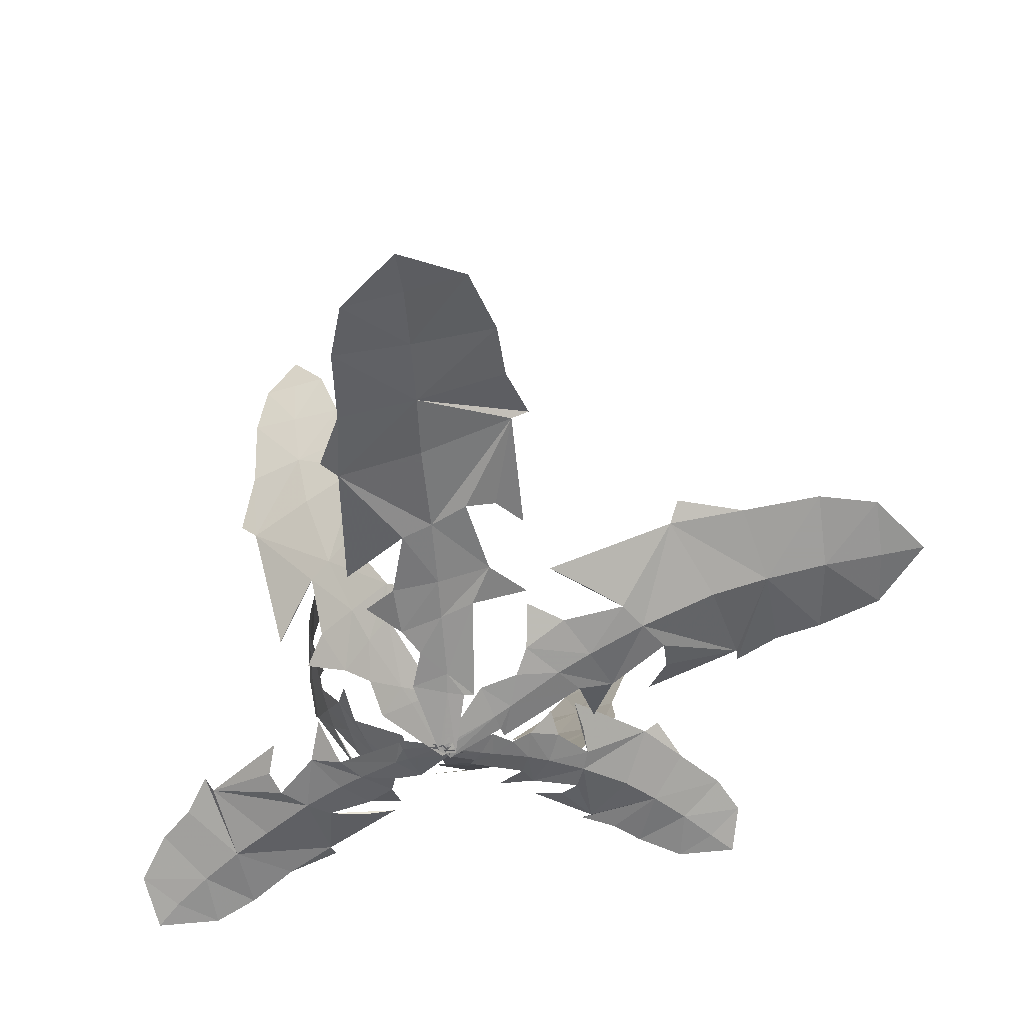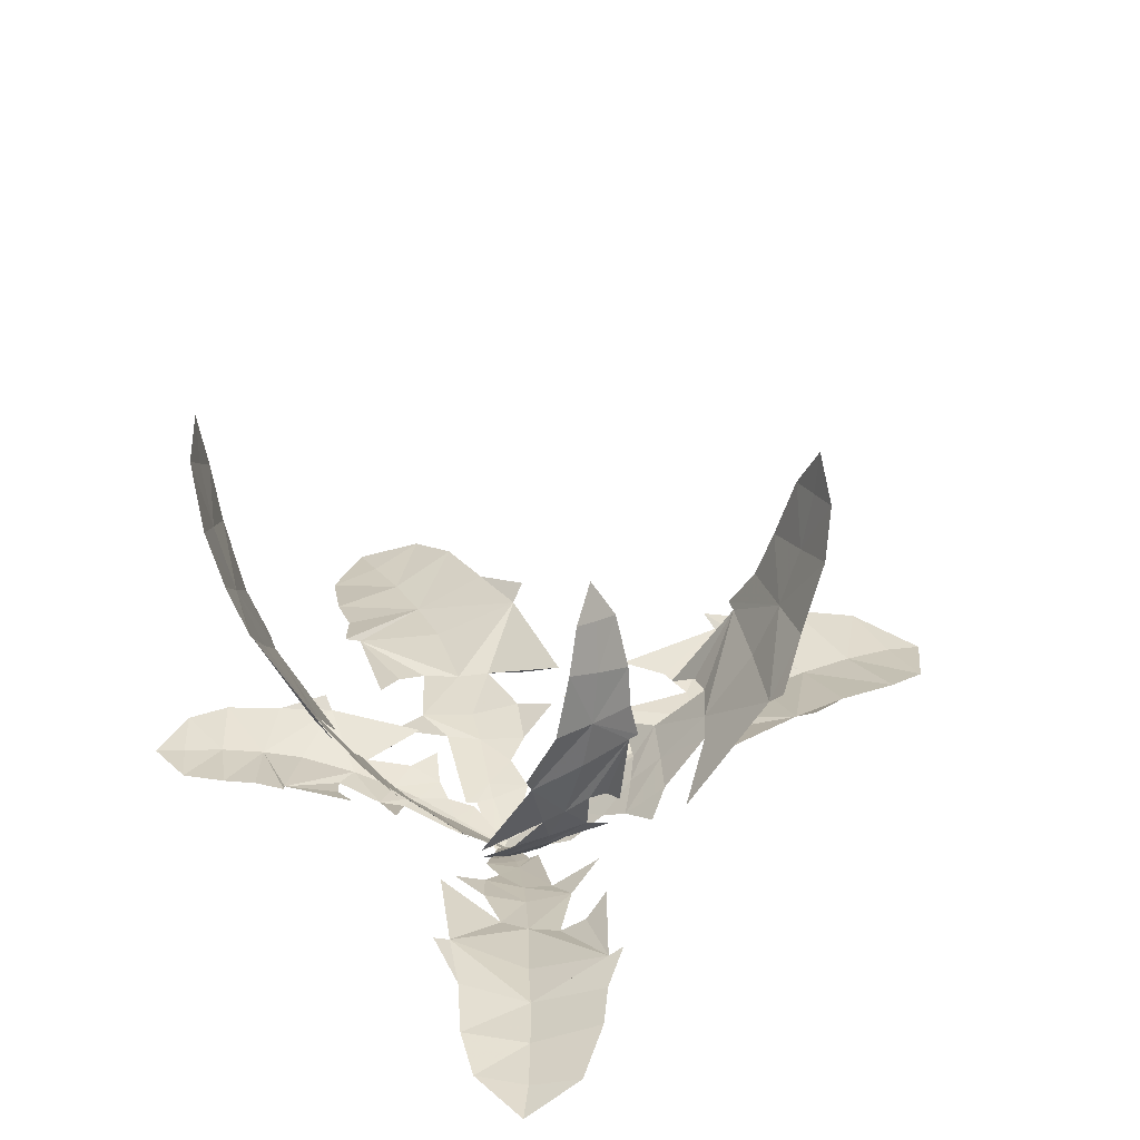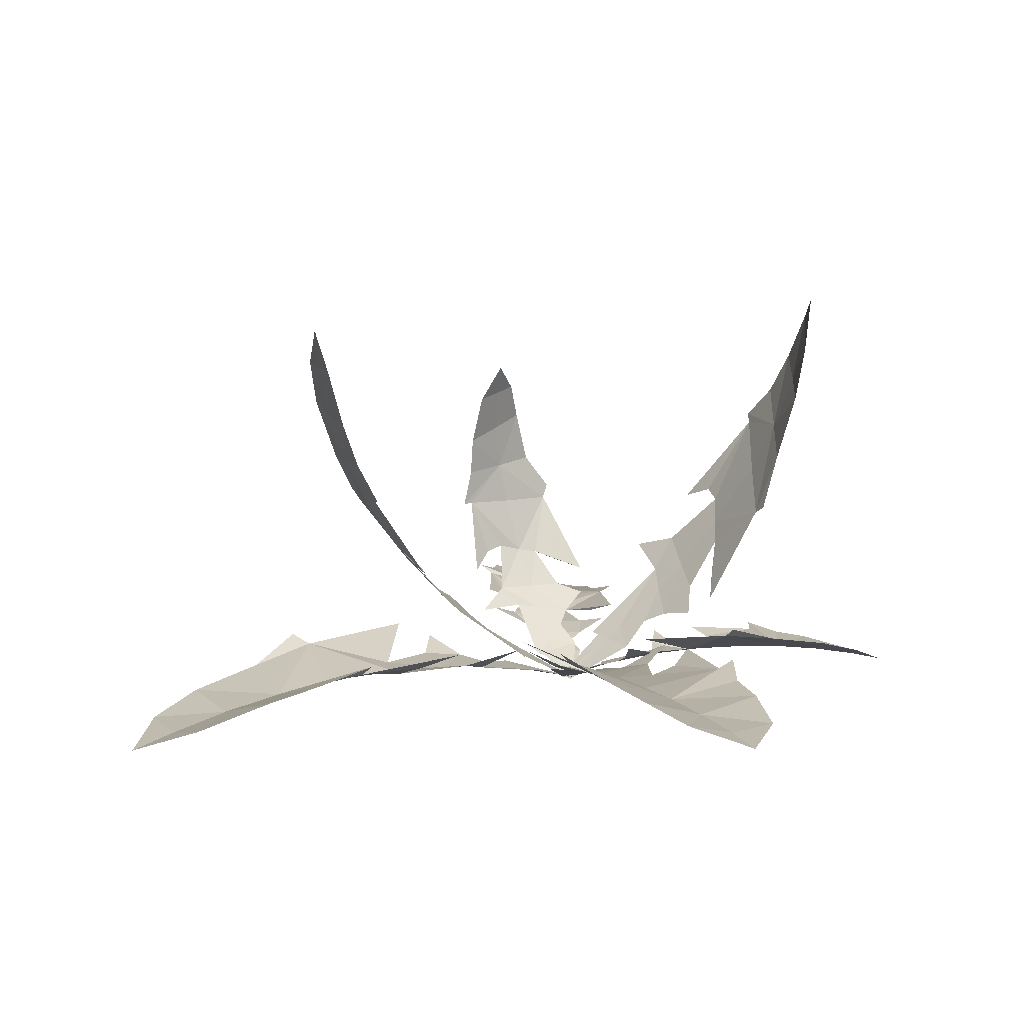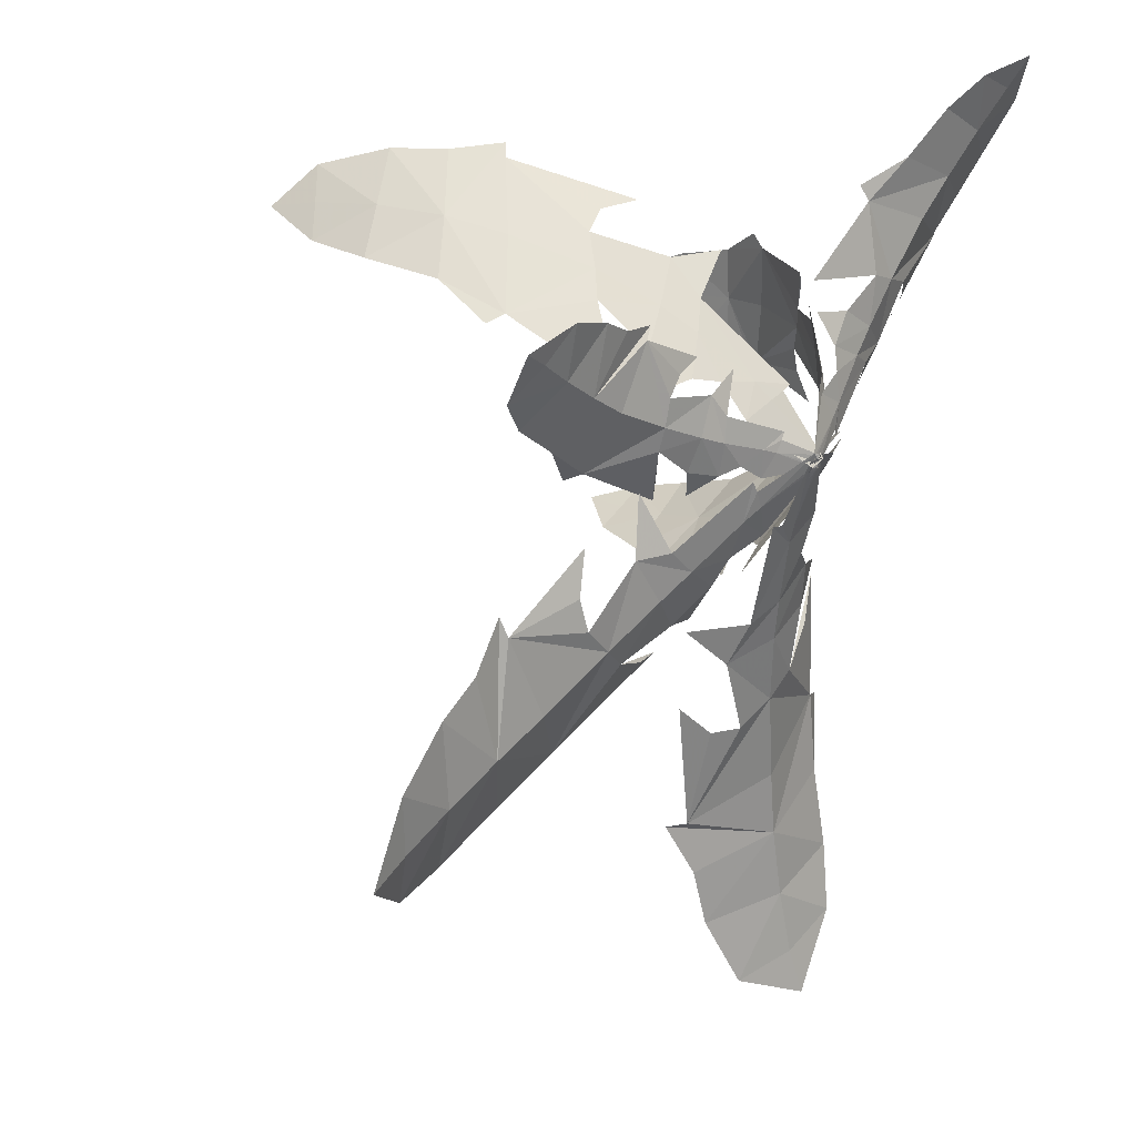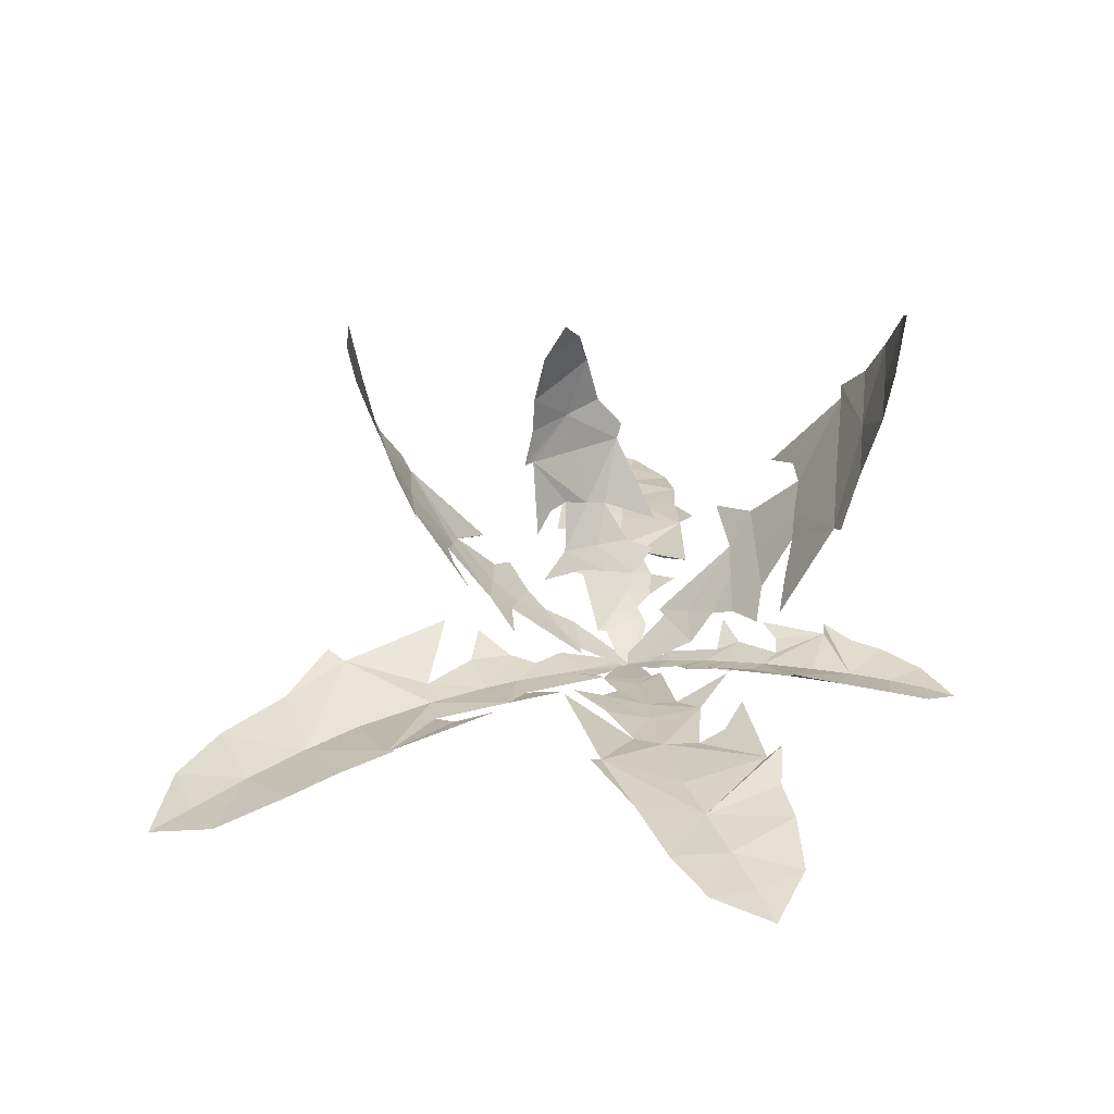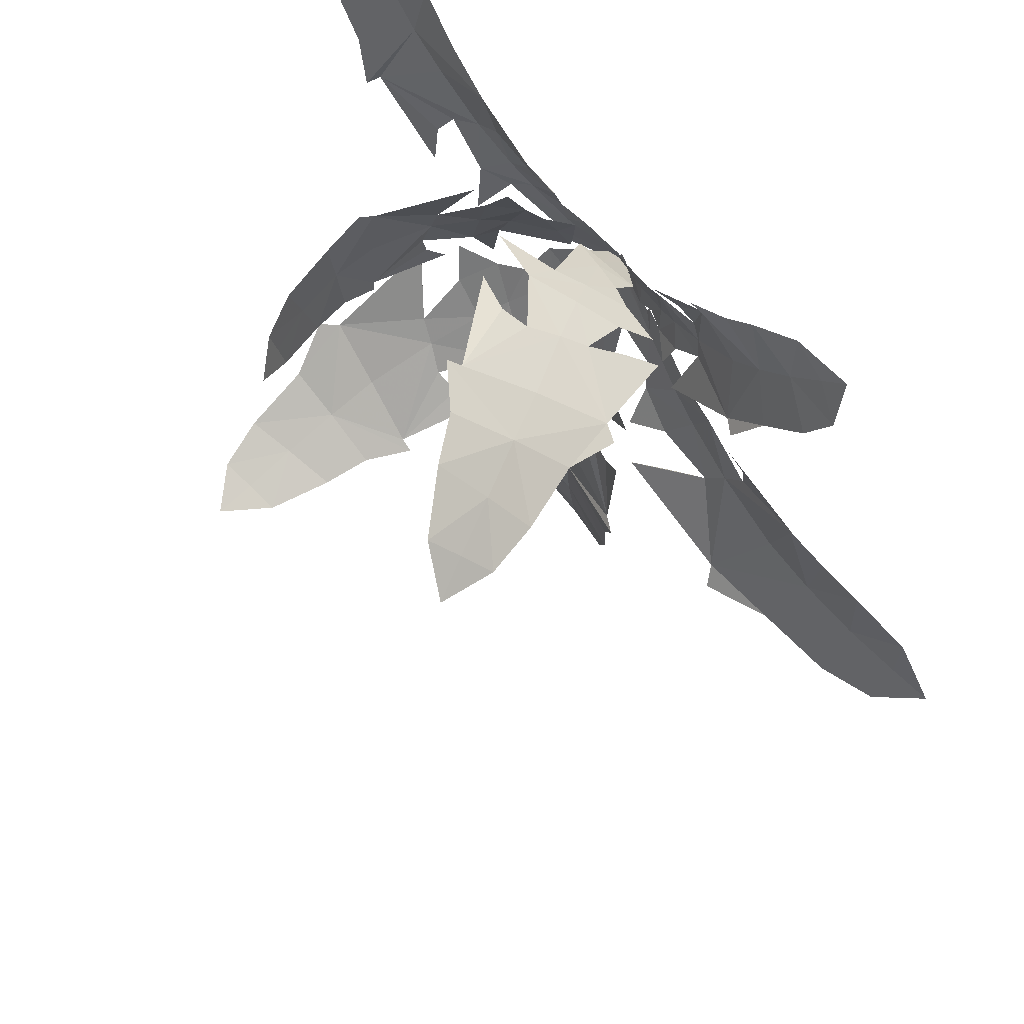
<metadata>
{"format":"obj","ext":"obj","renderer":"f3d","projection":"perspective","resolution":1024,"background":"white","views":[{"elev":-55.8,"azim":-179.4,"up":"+Y"},{"elev":27.8,"azim":46.9,"up":"+Y"},{"elev":9.6,"azim":-132.2,"up":"+Y"},{"elev":27.7,"azim":-48.3,"up":"+Z"},{"elev":30.1,"azim":-127.3,"up":"+Y"},{"elev":62.9,"azim":-135.1,"up":"+Z"}]}
</metadata>
<code>
v  -199.7 25.04 -84.86
v  -183.8 26.83 -56.59
v  -183 27.12 -79.64
v  -160.9 31.07 -41.04
v  -143.4 32.91 -33.04
v  -137.3 29.6 -66.31
v  -160.8 28.99 -73.56
v  -126.9 33.71 -25.79
v  -90.04 33.2 -6.854
v  -96.98 29.27 -22
v  -95.5 26.73 -34.24
v  -86.33 25.86 -45.29
v  -115.4 28.95 -58.9
v  -127.8 36.9 -18.78
v  -73.92 24.91 -15.29
v  -64.29 22 -33.74
v  -66.52 30.09 5.683
v  -59.86 20.73 -16.35
v  -51.06 19 -26.28
v  -26.4 11.18 -2.538
v  -24.11 11.12 -9.231
v  -30.87 13.25 -13.16
v  -27.99 11.79 1.511
v  -4.958 3.546 6.826
v  -2.339 3.539 2.425
v  -1.457 3.643 1.019
v  -18.56 13.87 -22.61
v  -33.43 16.78 -27.09
v  -37.62 21.07 -37.9
v  -38.13 30.43 -54.02
v  -53.31 25.74 -48.7
v  -77.85 27.54 -54.22
v  -62.44 31.84 -61.67
v  -47.55 38.26 -66.3
v  -97.4 41.5 -86.21
v  -100.6 46.77 -94.15
v  -127.1 39.9 -93.63
v  -157.6 37.89 -101.6
v  -180.5 33.16 -101.6
v  -128.8 22.36 77.54
v  -105.6 23.05 80.75
v  -119.3 24.09 70.48
v  -87.52 26.13 74.29
v  -76.21 27.48 67.59
v  -93.78 26.16 50.32
v  -107.1 25.67 60.56
v  -65.79 28 61.07
v  -41.08 26.99 47.52
v  -52.62 24.75 45.51
v  -59.24 23.29 39.77
v  -62.07 22.85 30.09
v  -81.03 25.56 40.97
v  -61.83 30.02 64.43
v  -40.19 21.23 35.07
v  -47.09 19.49 22.31
v  -25.17 24.04 39.04
v  -35.58 18.06 26.74
v  -37.85 16.89 17.86
v  -15.27 10.02 13.47
v  -18.13 10.08 9.567
v  -22.87 11.92 11.78
v  -13.6 10.37 15.95
v  -2.098 3.548 5.299
v  -3.533 3.566 2.11
v  -3.968 3.641 1.063
v  -23.31 12.12 1.154
v  -31.51 14.81 7.664
v  -39.02 18.18 5.651
v  -47.83 25.03 -0.6748
v  -51.06 22.15 10.07
v  -63.77 24.09 21.63
v  -61.71 26.91 9.844
v  -58.1 31.03 -0.5159
v  -89.11 34.9 19.18
v  -94.68 38.84 17.54
v  -105.2 34.21 32.79
v  -122 32.93 46.54
v  -131.2 29.26 59.41
v  129.5 14.29 113.8
v  136 23.32 93.39
v  120.5 17.1 103.3
v  125.5 29.28 73.73
v  113.8 31.2 60.6
v  92.25 21 76.64
v  107 19.58 90.16
v  101.7 31.89 48.69
v  72.78 31.05 22.05
v  75.35 26.5 34.53
v  70.35 22.64 42.29
v  58.99 19.97 47.41
v  77.91 21.22 64.51
v  105.4 35.87 45.11
v  55.87 22.22 23.25
v  43.65 17.57 34.73
v  52.24 27.65 6.235
v  43.09 18.01 21.15
v  33.99 15.49 27.32
v  15.21 9.897 7.12
v  13.19 9.591 12.34
v  18.6 11.26 15.61
v  16.59 10.53 3.969
v  -2.889 3.581 0.04641
v  -4.648 3.583 3.743
v  -5.249 3.667 4.926
v  8.068 11.18 22.69
v  19.42 13.32 26.45
v  21.1 15.94 34.84
v  17.88 21.78 46.77
v  31.11 18.7 44.16
v  49.09 19.81 51.8
v  34.35 22 54.58
v  21.24 26.44 56.29
v  50.63 25.73 77.3
v  48.64 28.31 83.06
v  68.93 22.97 89.3
v  86.43 19.48 103.5
v  103.1 15.7 112.3
v  51.36 144.8 10.16
v  55.41 130 1.683
v  56.72 132 12.3
v  59.52 109.6 -0.7527
v  60.51 93.92 -1.114
v  62.08 95.43 18.96
v  61.09 114.4 15.69
v  59.55 79.24 -1.559
v  50.8 47.9 -5.745
v  53.29 55.56 3.421
v  53.29 57.38 12
v  50.86 54.68 21.8
v  59.55 77.88 21.52
v  59.35 79.21 -6.299
v  44.07 38.74 4.418
v  40.37 38.22 19.98
v  40.65 30.38 -9.962
v  36.87 30.86 8.494
v  32.53 29.08 17.83
v  14.42 12.16 4.537
v  13.27 12.79 10.19
v  18.44 16.37 12.08
v  15.4 11.96 1.1
v  -2.946 3.518 -0.06575
v  -4.639 3.515 3.813
v  -5.188 3.523 5.072
v  10.99 14.41 21.99
v  21.74 21.43 22.47
v  25.97 26.9 29.99
v  29.22 33.85 43.03
v  36.52 38.06 33.91
v  48.49 52.85 30.31
v  42.97 47.95 40.69
v  36.82 43.75 50.01
v  58.25 77.26 44.63
v  59.84 82.86 48.6
v  63.1 97.41 37.46
v  62.38 119.2 30.51
v  57.96 134.2 22.93
v  9.233 8.299 -229.7
v  -17.08 18.72 -215.3
v  6.833 12.98 -211.3
v  -27.41 27.56 -187.3
v  -30.54 31.28 -164.8
v  4.058 20.96 -159.4
v  5.382 17.66 -186.2
v  -32.5 33.36 -143
v  -36.85 34.7 -92.8
v  -25.75 28.91 -105.6
v  -13.78 24.58 -107.1
v  0.1689 22.2 -99.82
v  3.231 22.48 -134.1
v  -39.34 37.98 -143.2
v  -22.7 24.89 -76.77
v  -1.779 19.99 -73.09
v  -38.02 31.75 -59.85
v  -15.64 20.38 -61.76
v  -2.728 17.77 -56.75
v  -11.42 11.22 -21.04
v  -4.52 10.92 -22.47
v  -4.614 12.9 -30.91
v  -15.7 11.96 -20.35
v  -7.447 3.541 4.256
v  -2.341 3.54 3.832
v  -0.6828 3.645 3.74
v  9.879 13.1 -24.18
v  6.336 15.58 -39.93
v  14.06 18.97 -48.38
v  28.79 26.72 -54.53
v  16.95 22.26 -67.15
v  12.06 22.8 -93.16
v  25.55 26.53 -79.62
v  36.47 32.81 -66.57
v  37.29 30.99 -117.9
v  44.7 34.7 -121.4
v  35.66 26.28 -148.4
v  36.08 20.39 -179.8
v  31 13.71 -204.5
v  66.81 167.5 -89.87
v  53.73 149.9 -92.64
v  66.16 150.8 -88.34
v  45.38 126 -90.79
v  39.86 108.2 -87.04
v  61.67 106.8 -77.02
v  64.78 129.1 -84.01
v  33.96 91.94 -82.13
v  15.84 58.23 -67.5
v  28.84 65.27 -66.98
v  38.35 65.99 -62.7
v  46.78 61.6 -54.29
v  57.24 86.99 -68.31
v  28.97 92.62 -84.66
v  21.27 46.55 -53.26
v  36.31 43.72 -41.5
v  2.124 39.12 -54.82
v  20.84 37.05 -42.22
v  28.94 33.7 -32.95
v  4.649 15.1 -17.02
v  10.76 15.21 -13.63
v  15.17 19.45 -18.83
v  1.041 15.26 -19.39
v  -7.157 3.71 1.293
v  -3.138 3.333 4.446
v  -1.834 3.22 5.472
v  23.51 15.75 -6.561
v  28.67 24.16 -18.47
v  39.35 29.51 -20.07
v  55.89 35.6 -17.9
v  49.68 41.56 -30.46
v  54.18 58.35 -46.89
v  61.6 51.52 -34.9
v  68.1 45.6 -23.18
v  80.05 82.91 -53.17
v  86.52 88.48 -53.57
v  81.58 106.3 -67.24
v  82.3 132.5 -77.72
v  78.58 152 -83.91
v  -87.05 182.2 74.87
v  -72.19 173.3 88.55
v  -80.78 166.2 78.71
v  -56.78 153 95.19
v  -45.33 135.9 95.78
v  -62.17 122.1 79.57
v  -72.09 144.7 80.7
v  -34.16 119.4 93.63
v  -7.032 82.24 79.82
v  -21.37 86.9 79.37
v  -30.74 83.77 74.41
v  -38.4 74.33 65.74
v  -52.74 101.2 75.35
v  -30.14 122.8 97.23
v  -11.39 63.42 64.79
v  -27.63 54.36 54.33
v  9.247 57.87 62.92
v  -11.62 49.72 53.39
v  -21.43 42.63 45.67
v  -2.145 20.13 24.39
v  -9.388 19.59 23.5
v  -11.71 25.16 29.61
v  2.288 20.75 25.2
v  0.5214 3.658 2.899
v  -4.836 3.154 2.248
v  -6.575 2.995 2.028
v  -24.42 18.54 21.26
v  -24.98 29.26 32.57
v  -34.87 33.98 35.57
v  -51.4 37.06 34.68
v  -42.57 46.86 44.85
v  -45.65 66.98 58.44
v  -53.68 55.22 47.74
v  -61.84 45.31 38
v  -72.25 84.62 56.73
v  -78.74 87.58 54.35
v  -77.97 110.1 64.2
v  -85.81 137.5 66.97
v  -89.41 159.4 68.63
g dandelion01
f -273 -272 -271
f -270 -269 -268 -267
f -272 -270 -267 -271
f -266 -265 -264 -263
f -266 -263 -262 -261
f -268 -269 -260 -266
f -268 -266 -261
f -259 -258 -262 -263
f -259 -257 -256 -255
f -259 -255 -258
f -254 -253 -252 -251
f -256 -251 -252 -255
f -250 -249 -253 -254
f -248 -247 -253 -249
f -247 -246 -252 -253
f -246 -245 -255 -252
f -245 -244 -243 -258
f -255 -245 -258
f -258 -243 -242 -262
f -242 -241 -240 -239
f -262 -242 -239 -261
f -239 -238 -237 -268
f -261 -239 -268
f -268 -237 -236 -267
f -267 -236 -235 -271
f -271 -235 -273
f -234 -233 -232
f -231 -230 -229 -228
f -233 -231 -228 -232
f -227 -226 -225 -224
f -227 -224 -223 -222
f -229 -230 -221 -227
f -229 -227 -222
f -220 -219 -223 -224
f -220 -218 -217 -216
f -220 -216 -219
f -215 -214 -213 -212
f -217 -212 -213 -216
f -211 -210 -214 -215
f -209 -208 -214 -210
f -208 -207 -213 -214
f -207 -206 -216 -213
f -206 -205 -204 -219
f -216 -206 -219
f -219 -204 -203 -223
f -203 -202 -201 -200
f -223 -203 -200 -222
f -200 -199 -198 -229
f -222 -200 -229
f -229 -198 -197 -228
f -228 -197 -196 -232
f -232 -196 -234
f -195 -194 -193
f -192 -191 -190 -189
f -194 -192 -189 -193
f -188 -187 -186 -185
f -188 -185 -184 -183
f -190 -191 -182 -188
f -190 -188 -183
f -181 -180 -184 -185
f -181 -179 -178 -177
f -181 -177 -180
f -176 -175 -174 -173
f -178 -173 -174 -177
f -172 -171 -175 -176
f -170 -169 -175 -171
f -169 -168 -174 -175
f -168 -167 -177 -174
f -167 -166 -165 -180
f -177 -167 -180
f -180 -165 -164 -184
f -164 -163 -162 -161
f -184 -164 -161 -183
f -161 -160 -159 -190
f -183 -161 -190
f -190 -159 -158 -189
f -189 -158 -157 -193
f -193 -157 -195
f -156 -155 -154
f -153 -152 -151 -150
f -155 -153 -150 -154
f -149 -148 -147 -146
f -149 -146 -145 -144
f -151 -152 -143 -149
f -151 -149 -144
f -142 -141 -145 -146
f -142 -140 -139 -138
f -142 -138 -141
f -137 -136 -135 -134
f -139 -134 -135 -138
f -133 -132 -136 -137
f -131 -130 -136 -132
f -130 -129 -135 -136
f -129 -128 -138 -135
f -128 -127 -126 -141
f -138 -128 -141
f -141 -126 -125 -145
f -125 -124 -123 -122
f -145 -125 -122 -144
f -122 -121 -120 -151
f -144 -122 -151
f -151 -120 -119 -150
f -150 -119 -118 -154
f -154 -118 -156
f -117 -116 -115
f -114 -113 -112 -111
f -116 -114 -111 -115
f -110 -109 -108 -107
f -110 -107 -106 -105
f -112 -113 -104 -110
f -112 -110 -105
f -103 -102 -106 -107
f -103 -101 -100 -99
f -103 -99 -102
f -98 -97 -96 -95
f -100 -95 -96 -99
f -94 -93 -97 -98
f -92 -91 -97 -93
f -91 -90 -96 -97
f -90 -89 -99 -96
f -89 -88 -87 -102
f -99 -89 -102
f -102 -87 -86 -106
f -86 -85 -84 -83
f -106 -86 -83 -105
f -83 -82 -81 -112
f -105 -83 -112
f -112 -81 -80 -111
f -111 -80 -79 -115
f -115 -79 -117
f -78 -77 -76
f -75 -74 -73 -72
f -77 -75 -72 -76
f -71 -70 -69 -68
f -71 -68 -67 -66
f -73 -74 -65 -71
f -73 -71 -66
f -64 -63 -67 -68
f -64 -62 -61 -60
f -64 -60 -63
f -59 -58 -57 -56
f -61 -56 -57 -60
f -55 -54 -58 -59
f -53 -52 -58 -54
f -52 -51 -57 -58
f -51 -50 -60 -57
f -50 -49 -48 -63
f -60 -50 -63
f -63 -48 -47 -67
f -47 -46 -45 -44
f -67 -47 -44 -66
f -44 -43 -42 -73
f -66 -44 -73
f -73 -42 -41 -72
f -72 -41 -40 -76
f -76 -40 -78
f -39 -38 -37
f -36 -35 -34 -33
f -38 -36 -33 -37
f -32 -31 -30 -29
f -32 -29 -28 -27
f -34 -35 -26 -32
f -34 -32 -27
f -25 -24 -28 -29
f -25 -23 -22 -21
f -25 -21 -24
f -20 -19 -18 -17
f -22 -17 -18 -21
f -16 -15 -19 -20
f -14 -13 -19 -15
f -13 -12 -18 -19
f -12 -11 -21 -18
f -11 -10 -9 -24
f -21 -11 -24
f -24 -9 -8 -28
f -8 -7 -6 -5
f -28 -8 -5 -27
f -5 -4 -3 -34
f -27 -5 -34
f -34 -3 -2 -33
f -33 -2 -1 -37
f -37 -1 -39

</code>
